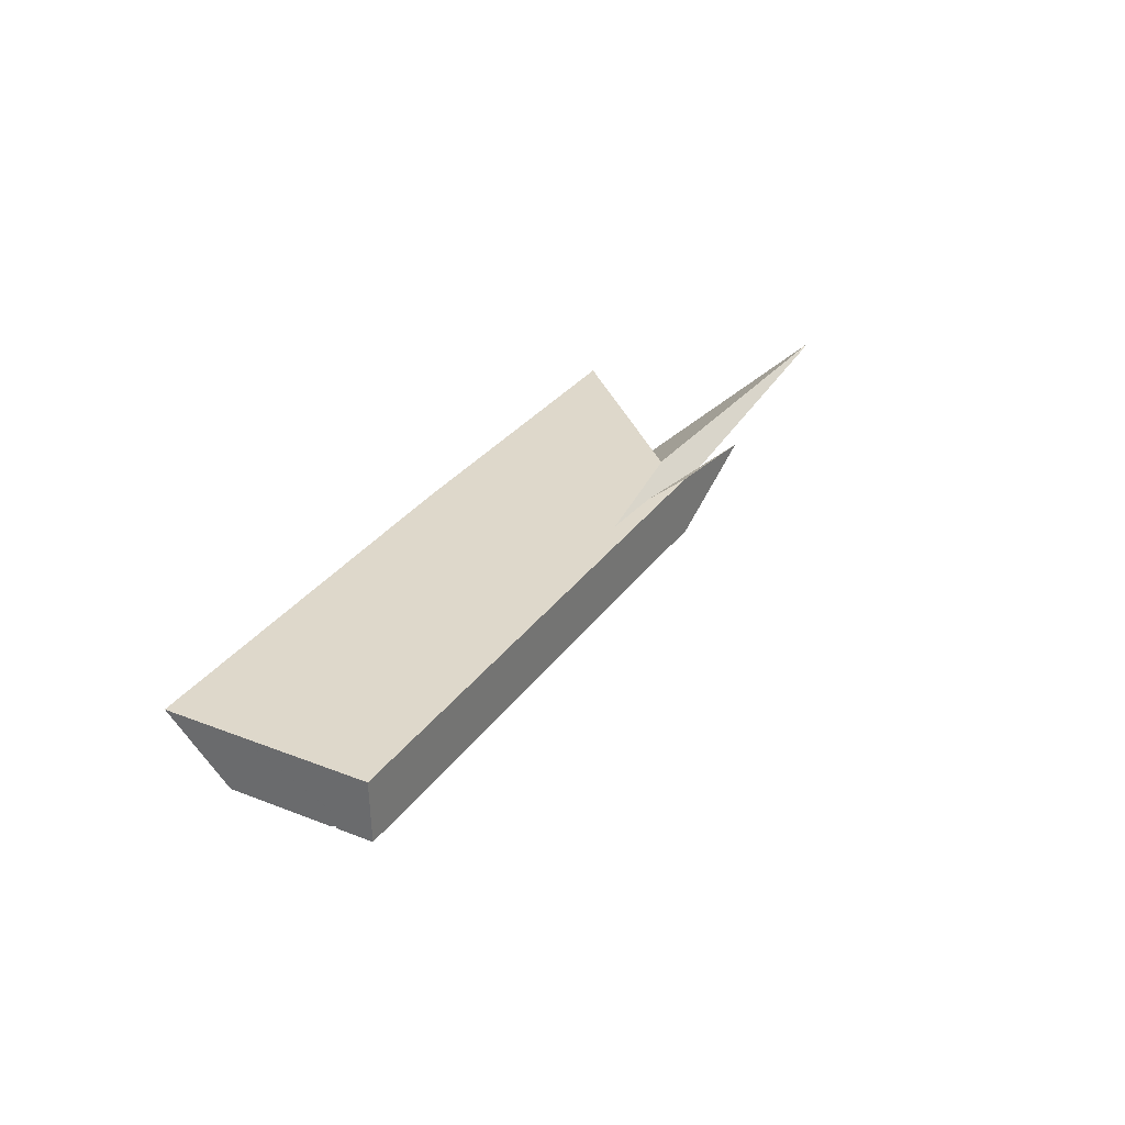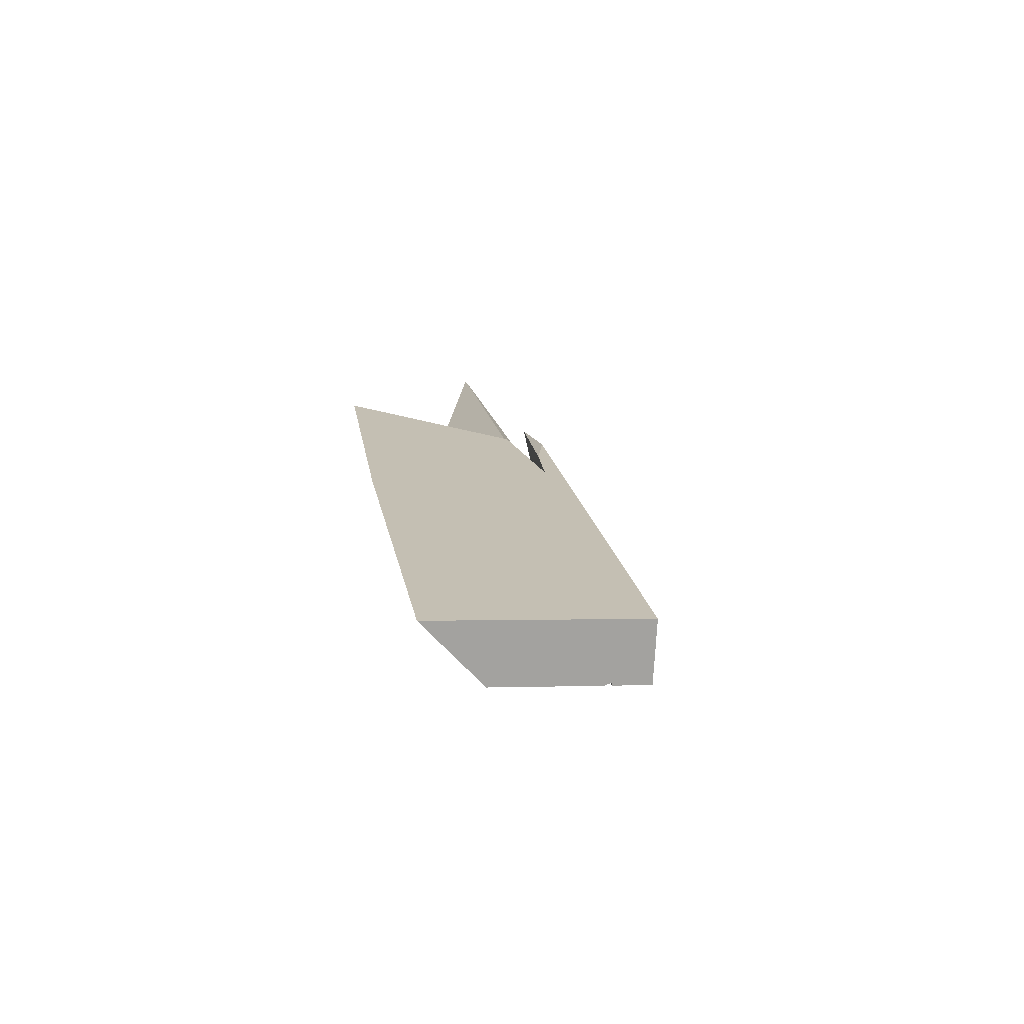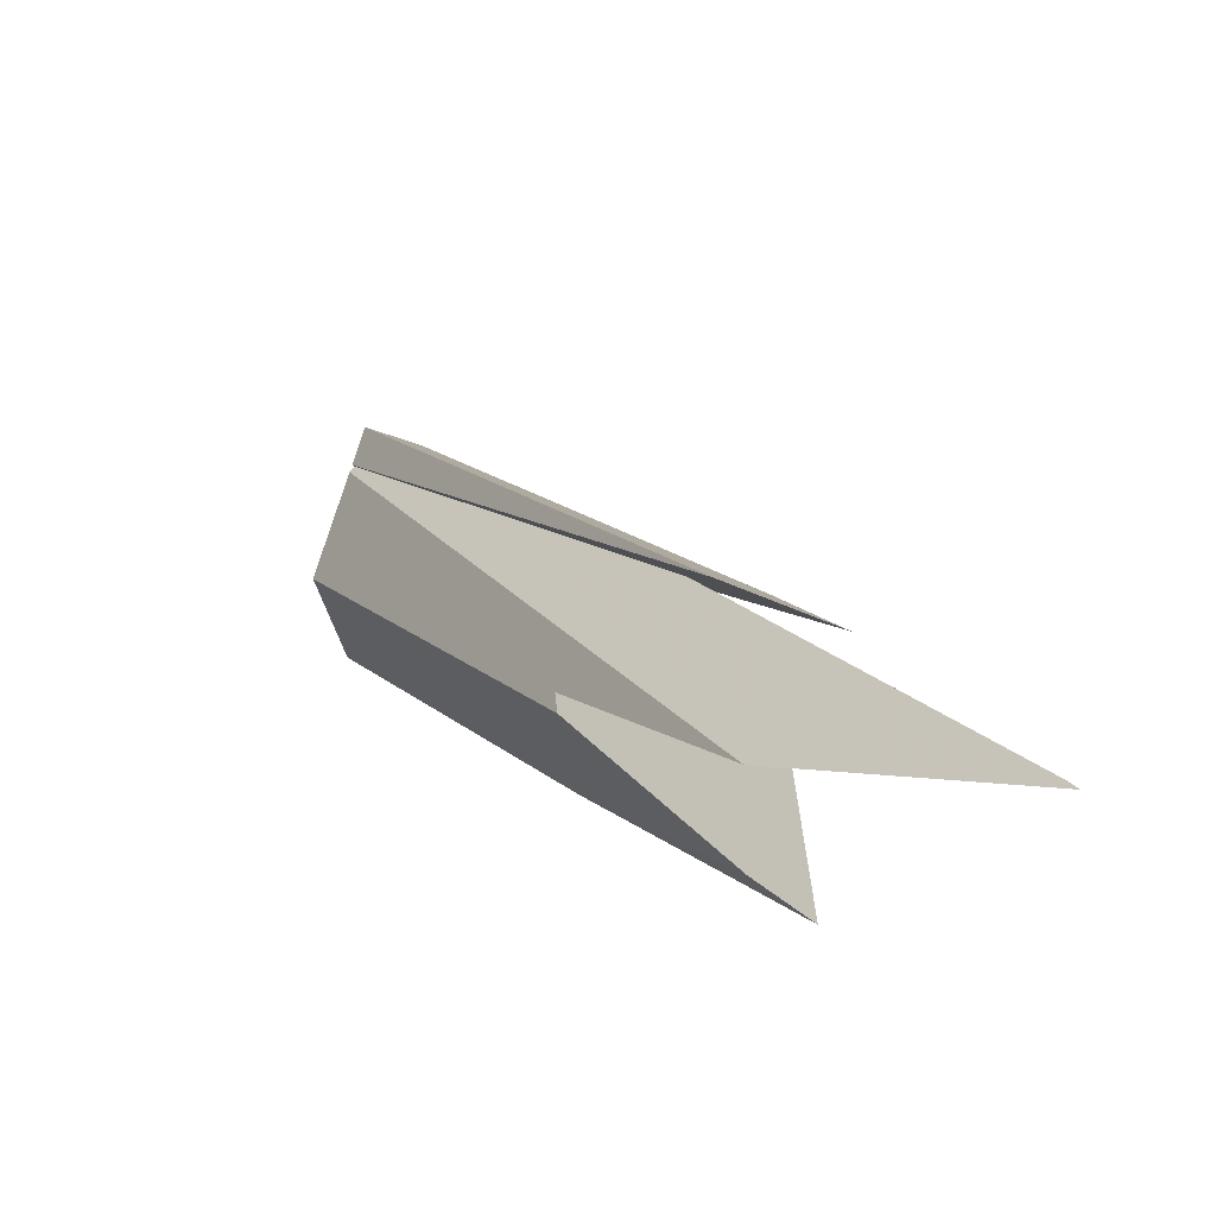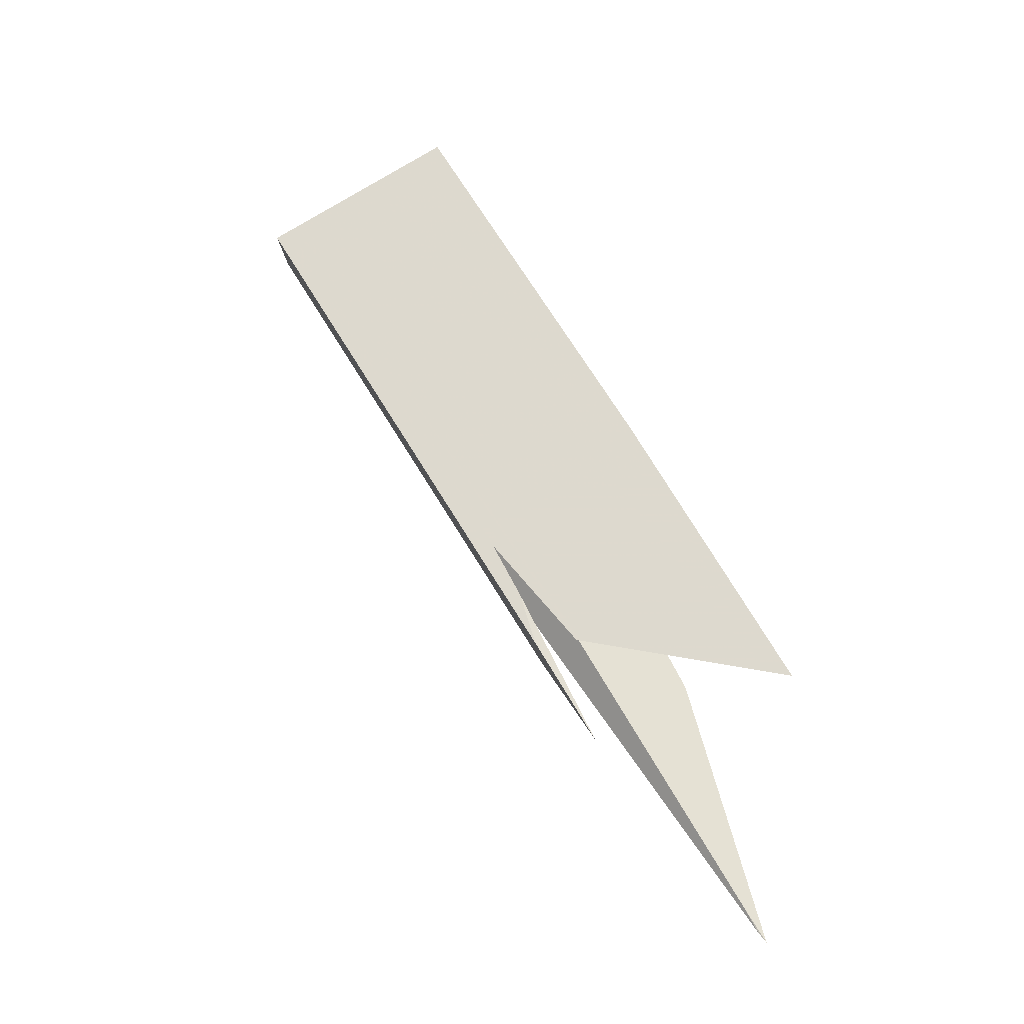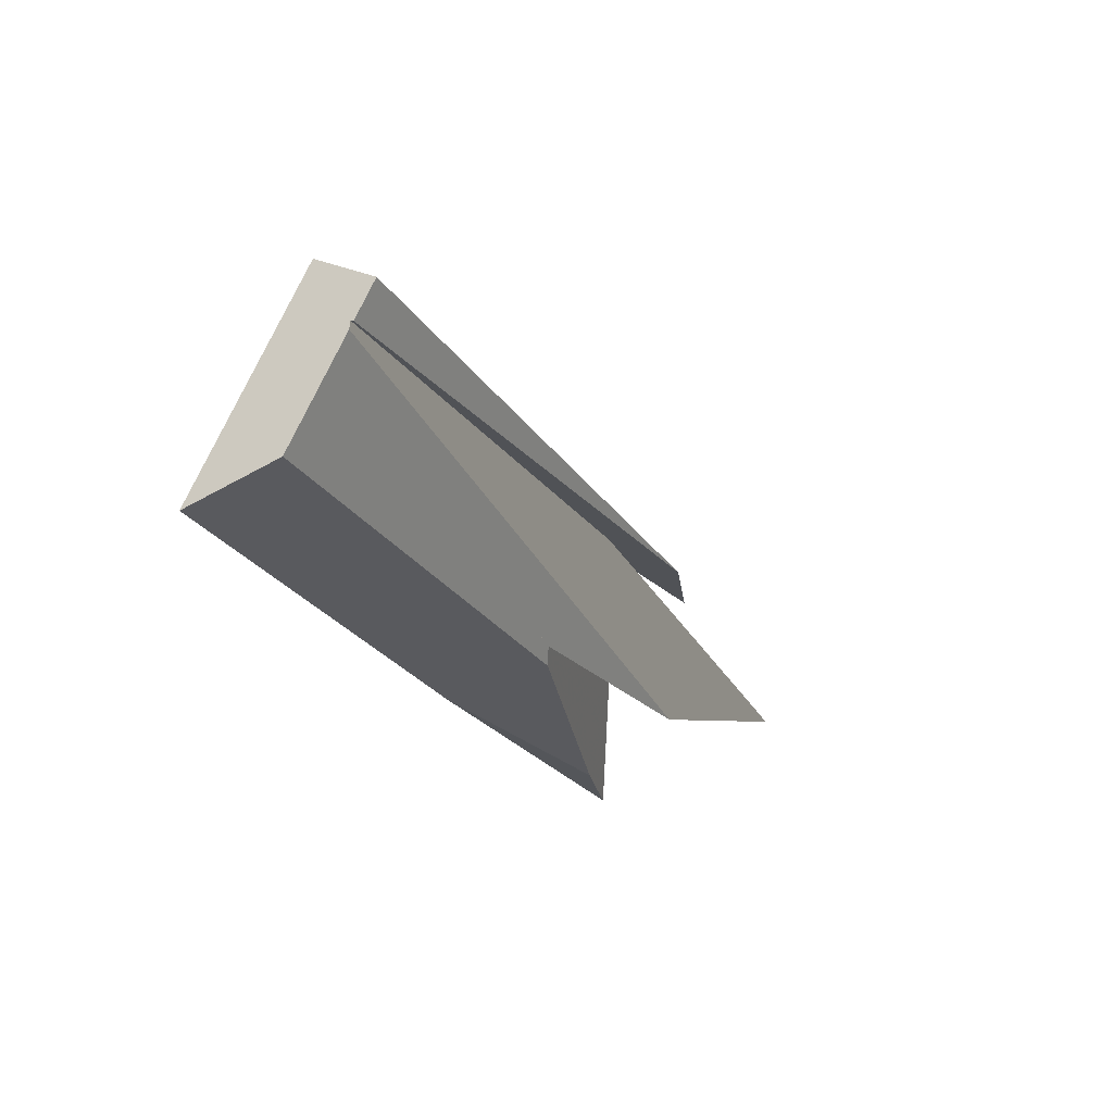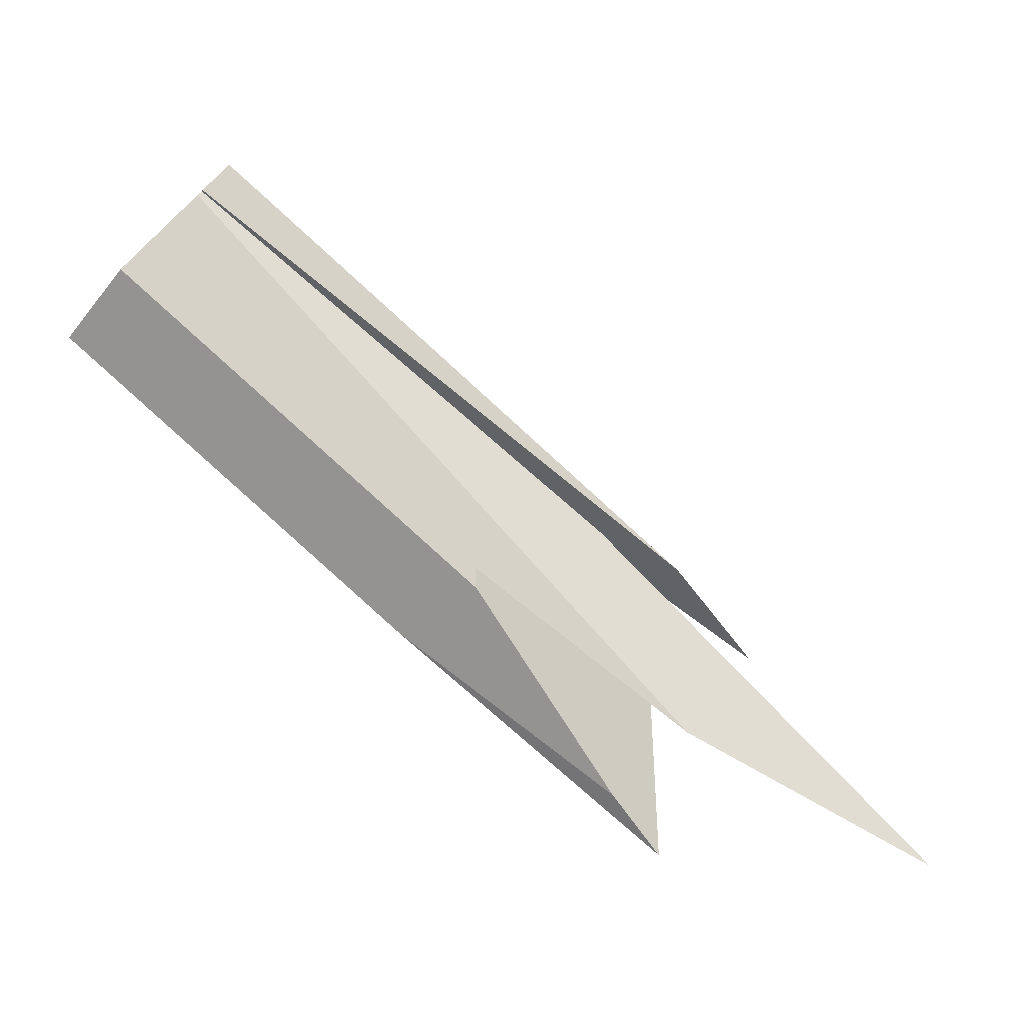
<metadata>
{"format":"obj","ext":"obj","renderer":"f3d","projection":"perspective","resolution":1024,"background":"white","views":[{"elev":25.8,"azim":-21.1,"up":"+Y"},{"elev":11.9,"azim":-60.8,"up":"+Y"},{"elev":-29.8,"azim":54.8,"up":"+Z"},{"elev":73.7,"azim":97.6,"up":"+Y"},{"elev":18.5,"azim":-49.5,"up":"+Z"},{"elev":-20.1,"azim":-11.1,"up":"+Z"}]}
</metadata>
<code>
o WoodenBrokenPlanks_728
v 309.3 3.78 22.16
v 309.3 3.175 22.1
v 321.9 6.14 12.12
v 309.1 3.664 21.9
v 308.4 3.227 20.94
v 309.1 2.653 21.72
v 309.3 2.637 22.05
v 319.5 4.152 12.1
v 337.6 6.382 -0.5907
v 313 3.948 16.57
v 333.3 8.117 2.104
v 340 7.986 -2.446
v 323.9 6.516 10.51
v 307.8 2.898 20.22
v 307.9 2.724 20.22
v 342.8 10.05 -4.612
v 343.1 10.05 -4.839
v 342.8 10.07 -4.601
v 315.9 7.715 14.8
v 308.2 6.665 21.32
v 308.4 6.653 21.58
v 325.4 8.904 7.952
v 308.4 6.436 21.47
v 307.7 6.697 20.66
v 308.2 5.644 21.09
v 336.7 10.56 -2.752
v 336.7 10.58 -3.029
v 330.8 9.621 3.61
v 336.5 10.46 -2.728
v 325.5 8.27 7.43
v 303.9 6.921 15.94
v 300.6 7.112 11.89
v 303.4 2.987 14.66
v 306.5 2.803 18.56
v 307.7 3.759 20.19
v 307.7 3.773 20.2
v 330 7.76 -2.023
v 325.1 5.75 -1.499
v 325.2 5.867 -2.706
v 334.4 10.41 -13.7
v 337.5 11.93 -16.91
v 337.4 11.75 -15.07
v 307.8 3.786 20.11
v 321.3 9.839 -4.558
v 309.2 5.181 22.29
v 309.1 6.613 22.43
v 323.2 6.455 11.06
v 339.2 10.24 -1.691
v 337.2 10.33 -0.0776
v 335.5 10.17 0.6751
v 334.1 10.02 1.342
v 306.5 2.803 18.56
v 307.6 2.741 19.87
v 325.1 5.75 -1.499
v 330 7.76 -2.023
v 343.5 8.748 -12.52
v 338.2 7.339 -10.43
v 352.7 11.6 -15.34
v 354 11.63 -16.33
v 354.6 11.7 -16.9
f 1 2 3
f 2 1 4
f 4 5 6 7
f 4 7 2
f 7 6 8 9
f 2 7 9 13
f 9 12 13
f 2 13 3
f 5 14 15 6
f 8 6 15
f 18 13 12 17
f 19 20 21 22
f 21 20 23
f 24 20 19
f 20 24 25 23
f 26 27 19 22
f 26 22 28
f 31 32 33 34
f 31 34 35 36
f 44 32 31 42
f 44 42 41
f 33 39 38 34
f 31 24 19 27
f 31 27 42
f 24 31 36 25
f 45 46 21 23
f 47 48 49 46
f 47 46 45
f 22 21 46 49
f 22 49 50
f 1 3 47 45
f 1 45 25 4
f 25 45 23
f 50 51 28 22
f 13 18 48 47
f 14 5 36 35
f 47 3 13
f 36 5 4 25
f 36 52 53
f 53 14 36
f 54 57 53 52
f 9 8 10 11
f 9 11 12
f 15 14 10 8
f 16 17 12 11
f 18 17 16
f 29 27 26
f 29 26 28 30
f 37 38 39 40
f 37 40 41 42
f 38 37 43 35
f 38 35 34
f 44 41 40
f 44 40 39 33
f 44 33 32
f 27 29 37 42
f 30 43 37 29
f 48 50 49
f 51 50 48 18
f 51 18 16
f 30 28 51 16
f 30 16 11
f 54 52 36 43
f 54 43 55
f 55 56 57 54
f 57 56 10 14
f 57 14 53
f 55 43 30 29
f 58 29 30 11
f 58 11 59
f 60 56 55 29
f 60 29 58
f 60 58 59
f 60 59 11 10
f 60 10 56

</code>
